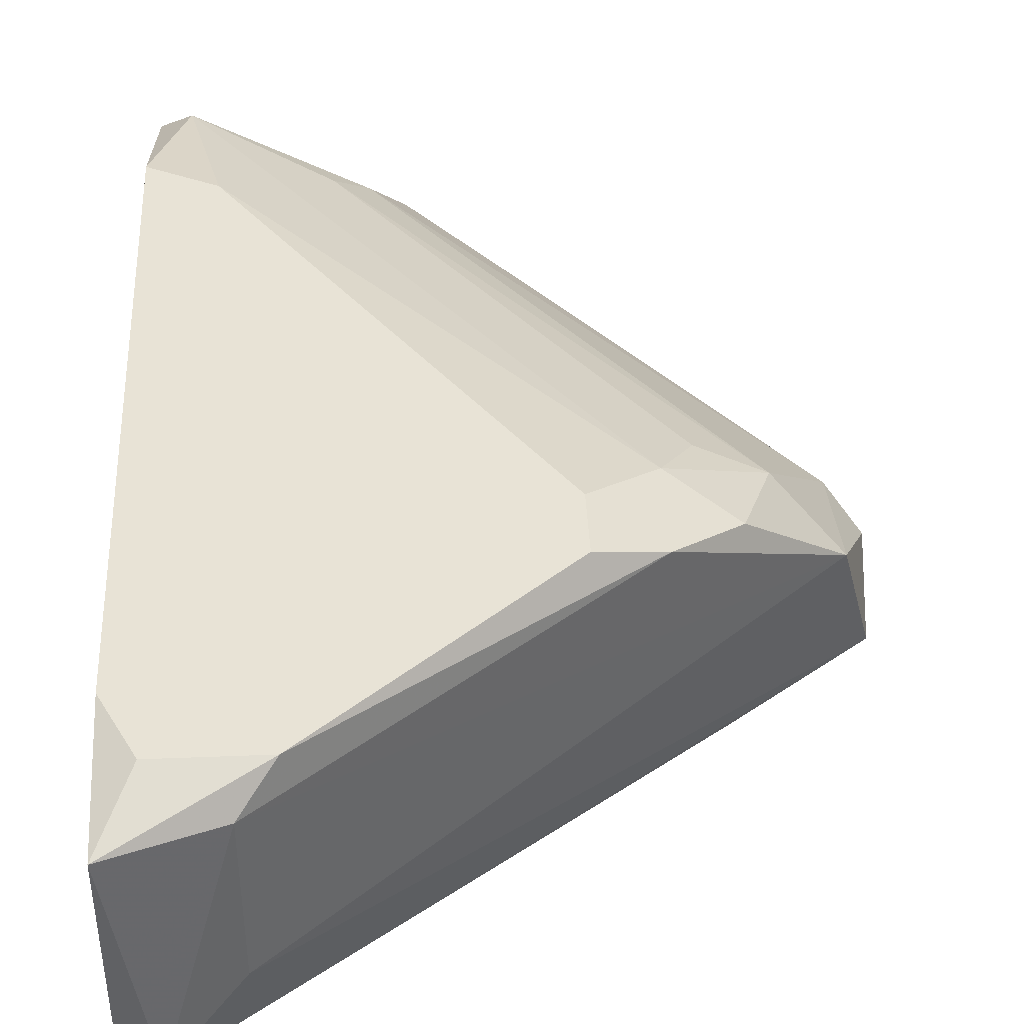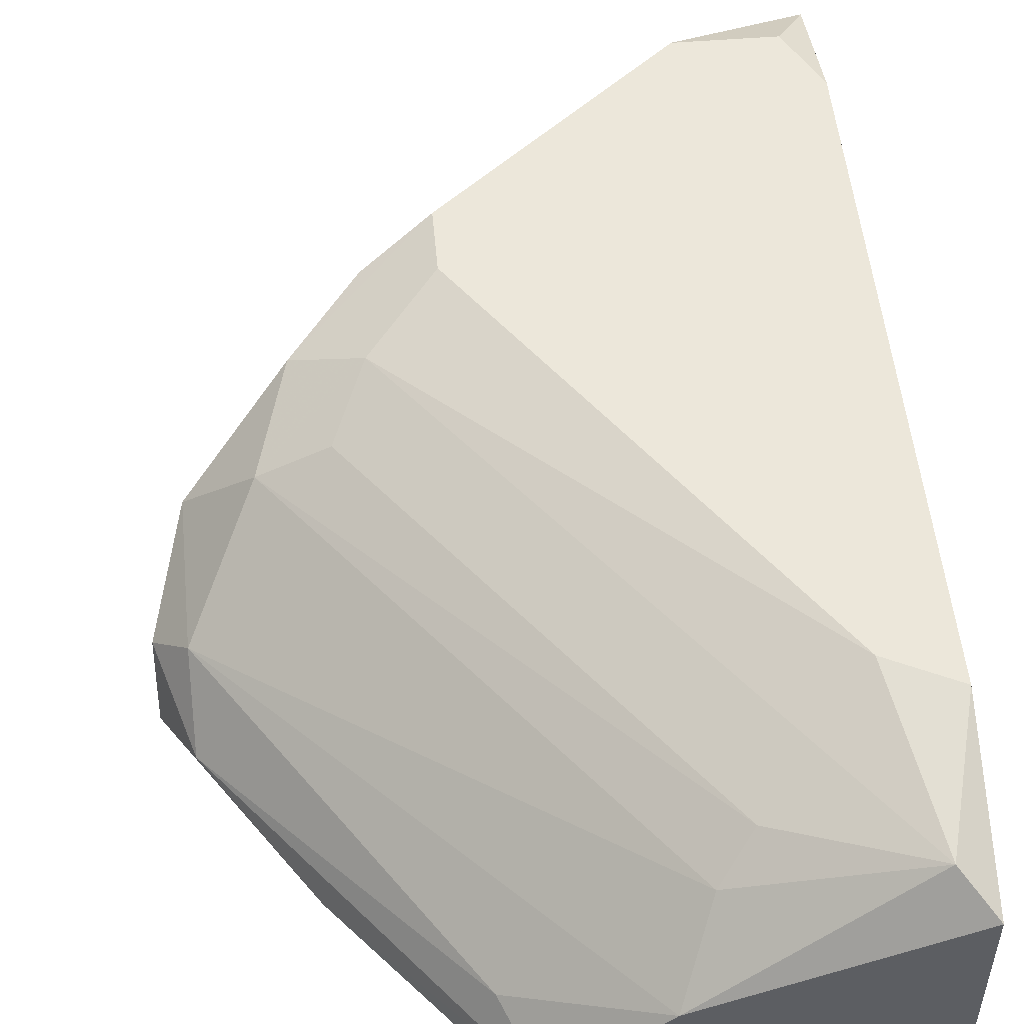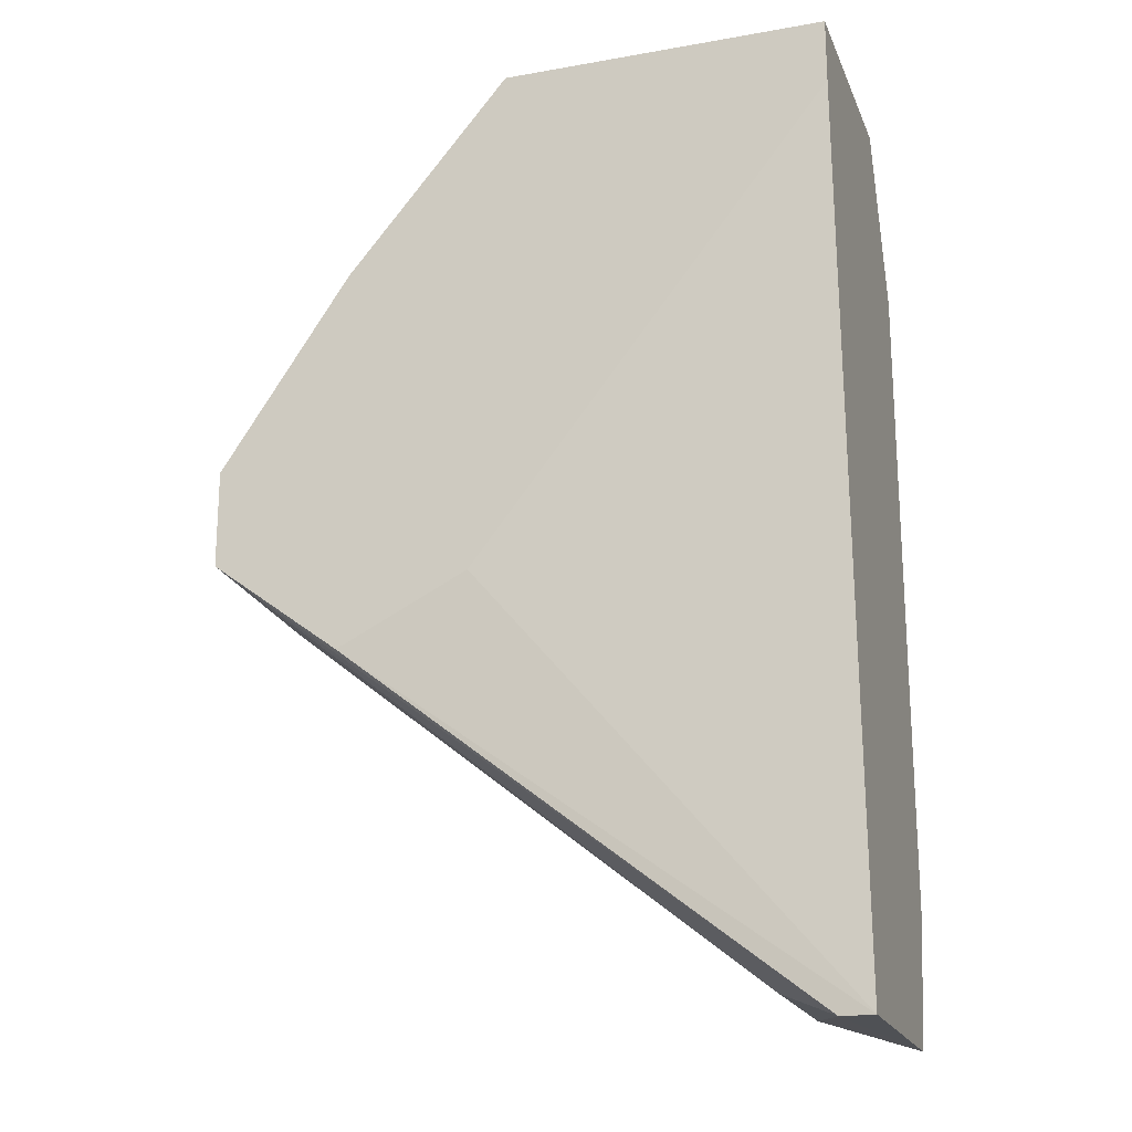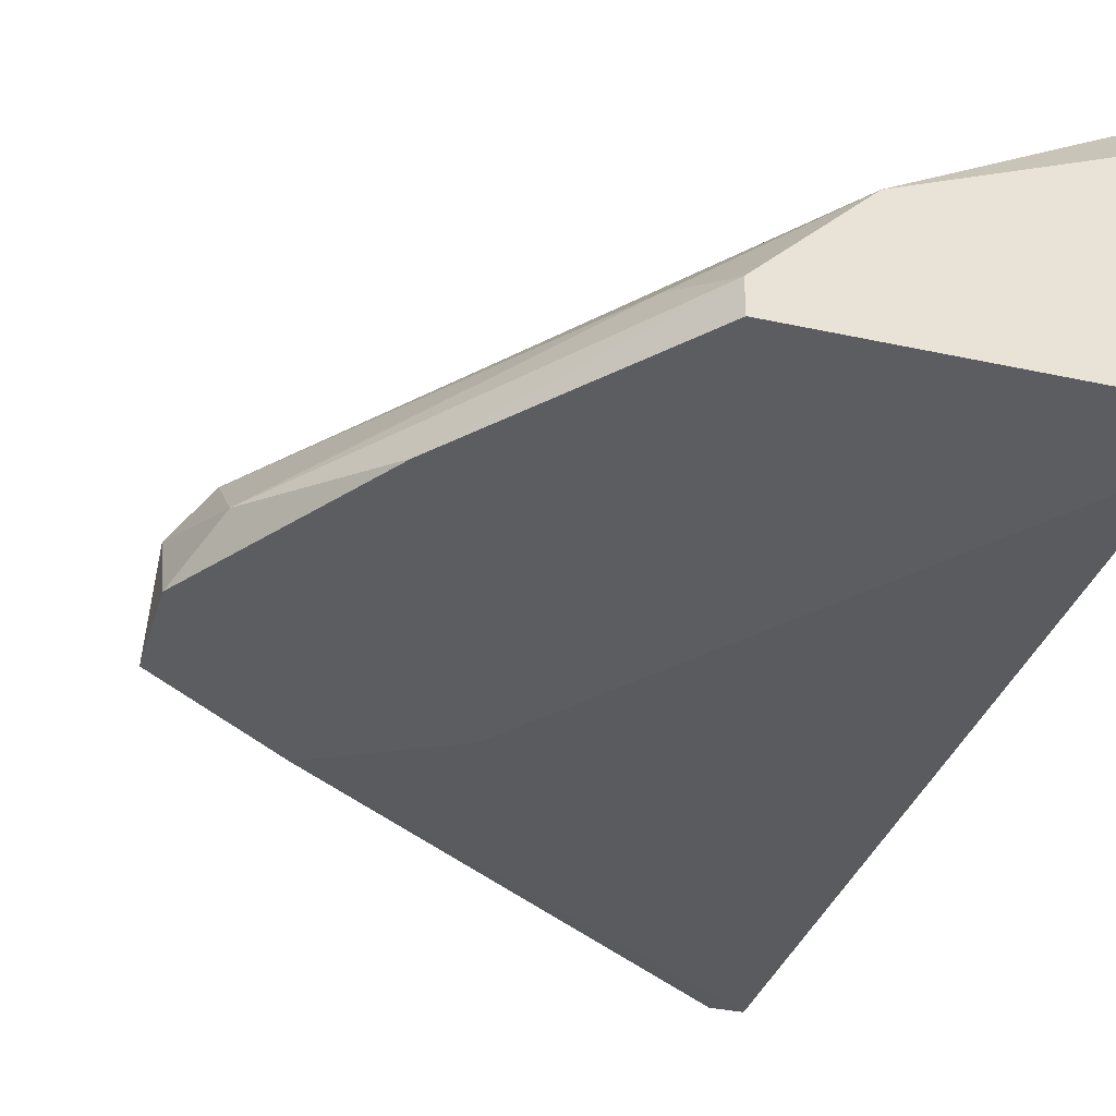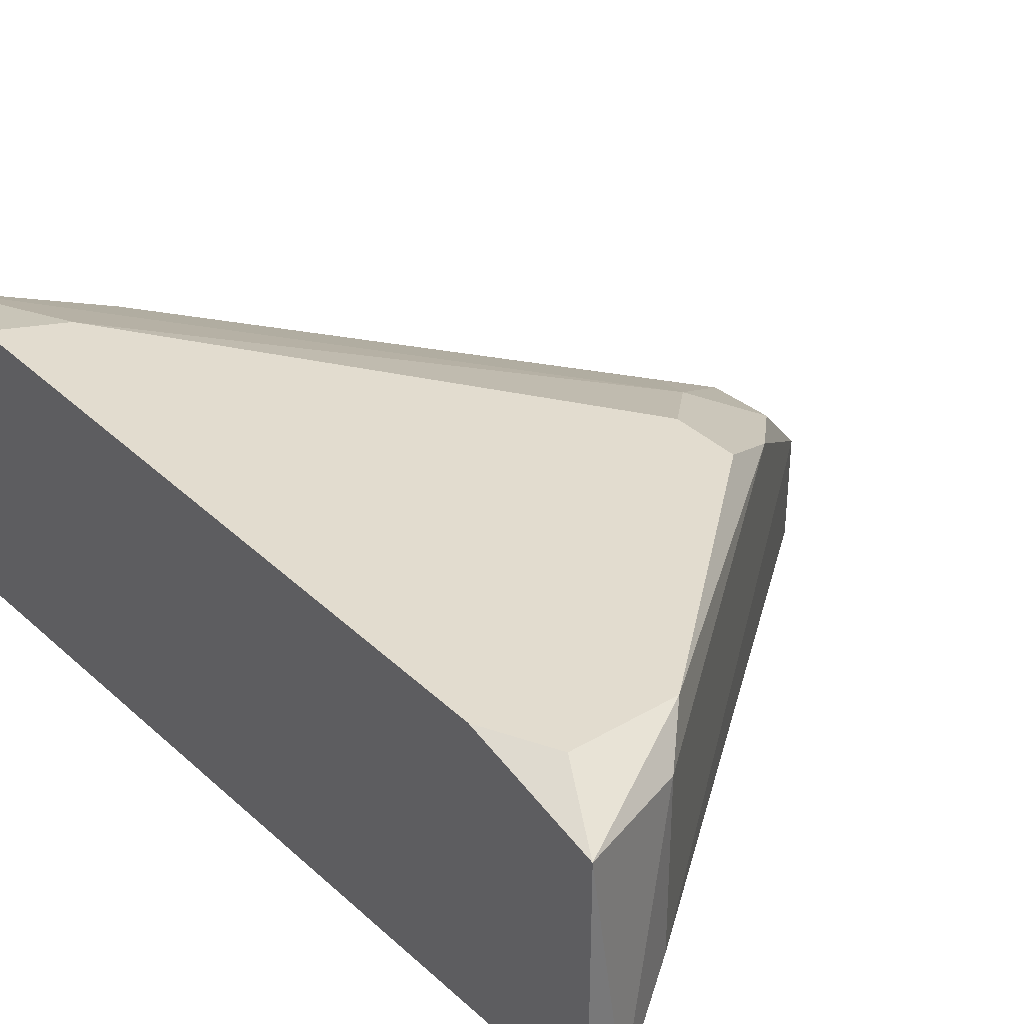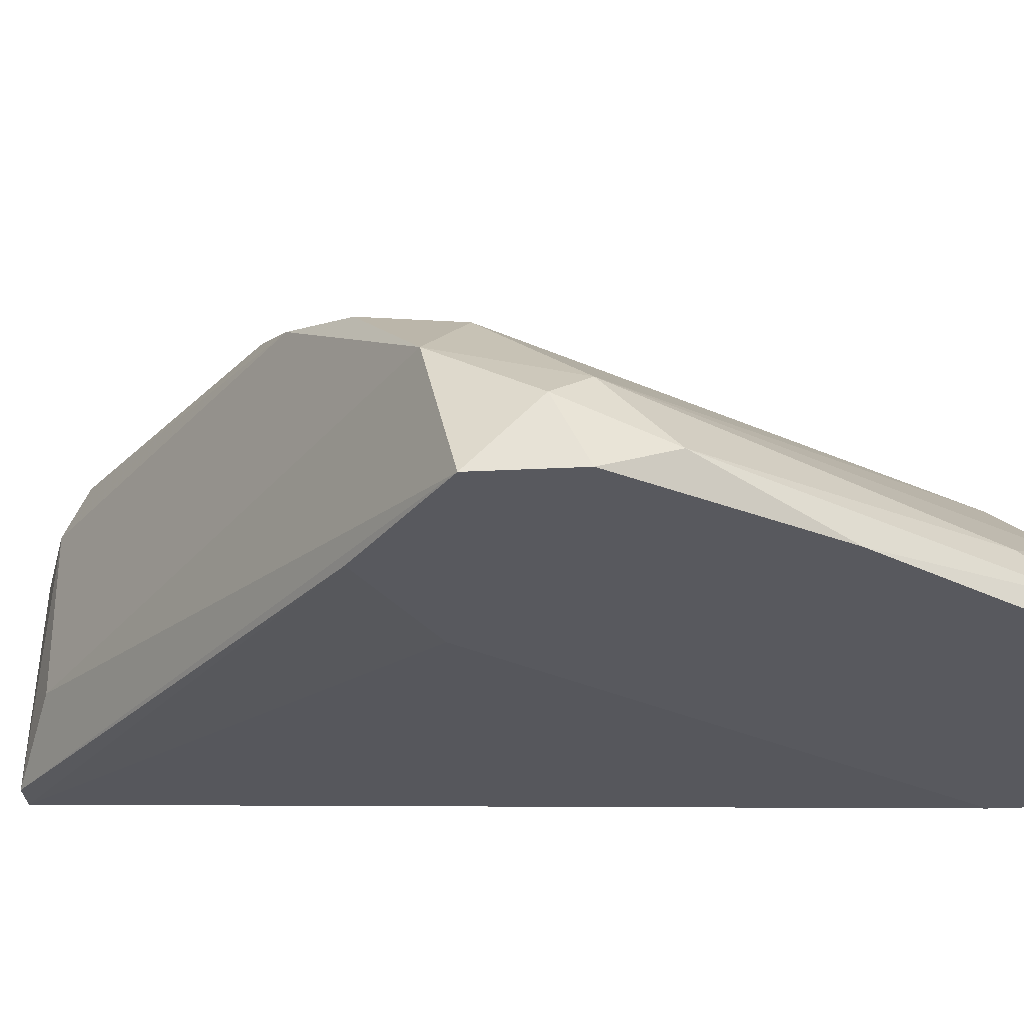
<metadata>
{"format":"obj","ext":"obj","renderer":"f3d","projection":"perspective","resolution":1024,"background":"white","views":[{"elev":41.7,"azim":-2.7,"up":"+Z"},{"elev":51.1,"azim":174.9,"up":"+Z"},{"elev":-20.1,"azim":-162.0,"up":"+Y"},{"elev":-35.7,"azim":163.9,"up":"+Z"},{"elev":34.6,"azim":-38.5,"up":"+Z"},{"elev":-30.3,"azim":94.2,"up":"+Z"}]}
</metadata>
<code>
v 0.01132 -0.02013 0.01789
v 0.00948 -0.000778 0.01789
v 0.01409 0.004753 0.01328
v 0.01225 0.001988 0.01605
v 0.01317 0.002909 0.01512
v 0.01685 0.004753 0.009595
v 0.01685 0.004753 0.01052
v 0.02515 -0.007229 0.01144
v 0.02515 -0.009071 0.009595
v 0.02515 -0.006311 0.009595
v 0.01777 -0.0146 0.01789
v 0.01777 0.002909 0.01144
v 0.01777 -0.01276 0.01789
v 0.01777 -0.009992 0.009595
v 0.02238 -0.009071 0.01512
v 0.02054 -0.009071 0.01605
v 0.0104 -0.02105 0.01236
v 0.0104 -0.02105 0.01697
v 0.01961 -0.01368 0.01697
v 0.01961 -0.01091 0.01697
v 0.007636 -0.02198 0.01052
v 0.007636 -0.02198 0.01697
v 0.007636 -0.01829 0.01789
v 0.007636 0.002909 0.009595
v 0.007636 0.004753 0.009595
v 0.007636 0.004753 0.01605
v 0.007636 0.000143 0.01789
v 0.02146 -0.000778 0.009595
v 0.02146 -0.01183 0.009595
v 0.02146 -0.01183 0.01605
v 0.02423 -0.004464 0.01052
v 0.02423 -0.006311 0.01236
v 0.02423 -0.009992 0.01328
v 0.008558 -0.02198 0.01052
v 0.008558 -0.02013 0.01789
v 0.008558 0.003827 0.01697
f 20 13 30
f 21 26 25
f 14 25 9
f 25 26 7
f 26 21 27
f 35 11 27
f 27 21 22
f 9 25 28
f 9 33 17
f 33 18 17
f 26 27 36
f 27 11 13
f 25 7 6
f 28 25 6
f 7 28 6
f 7 26 3
f 5 32 3
f 26 36 3
f 36 5 3
f 32 5 15
f 33 32 15
f 22 21 34
f 18 22 34
f 9 17 34
f 17 18 34
f 28 7 31
f 18 33 19
f 36 27 2
f 27 13 2
f 11 35 1
f 35 22 1
f 22 18 1
f 19 11 1
f 18 19 1
f 14 21 24
f 25 14 24
f 21 25 24
f 21 14 29
f 14 9 29
f 34 21 29
f 9 34 29
f 15 16 20
f 36 2 20
f 2 13 20
f 9 28 10
f 28 31 10
f 35 27 23
f 27 22 23
f 22 35 23
f 7 3 12
f 3 32 12
f 31 7 12
f 32 31 12
f 33 9 8
f 32 33 8
f 31 32 8
f 9 10 8
f 10 31 8
f 5 36 4
f 16 15 4
f 15 5 4
f 20 16 4
f 36 20 4
f 13 11 30
f 33 15 30
f 11 19 30
f 19 33 30
f 15 20 30

</code>
